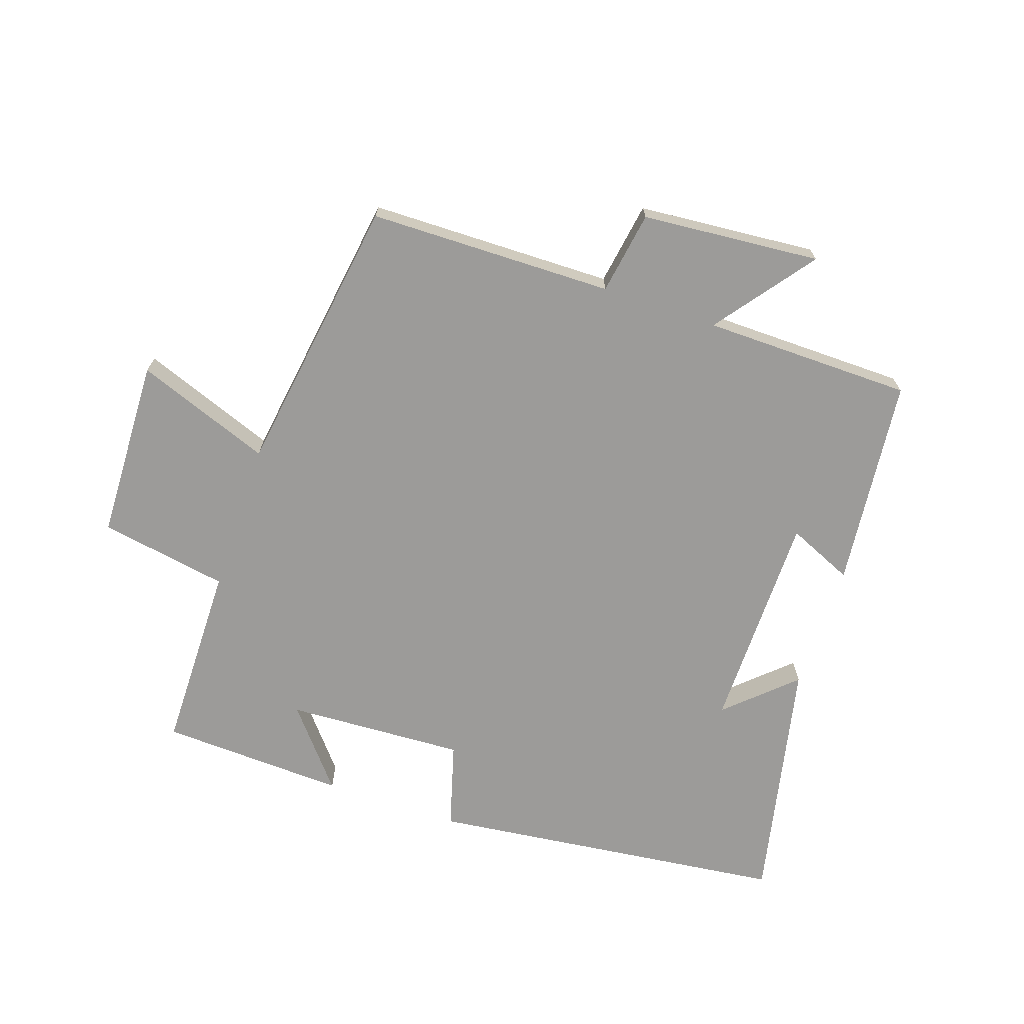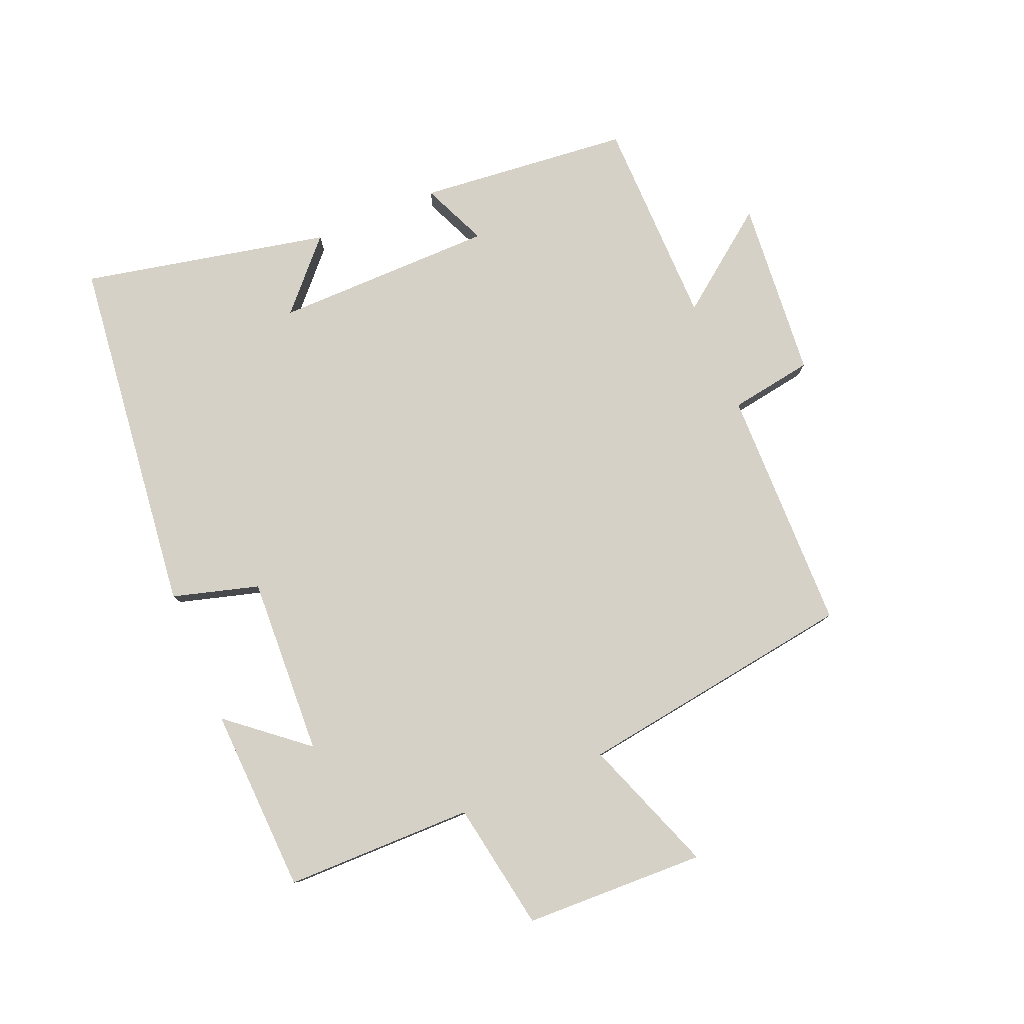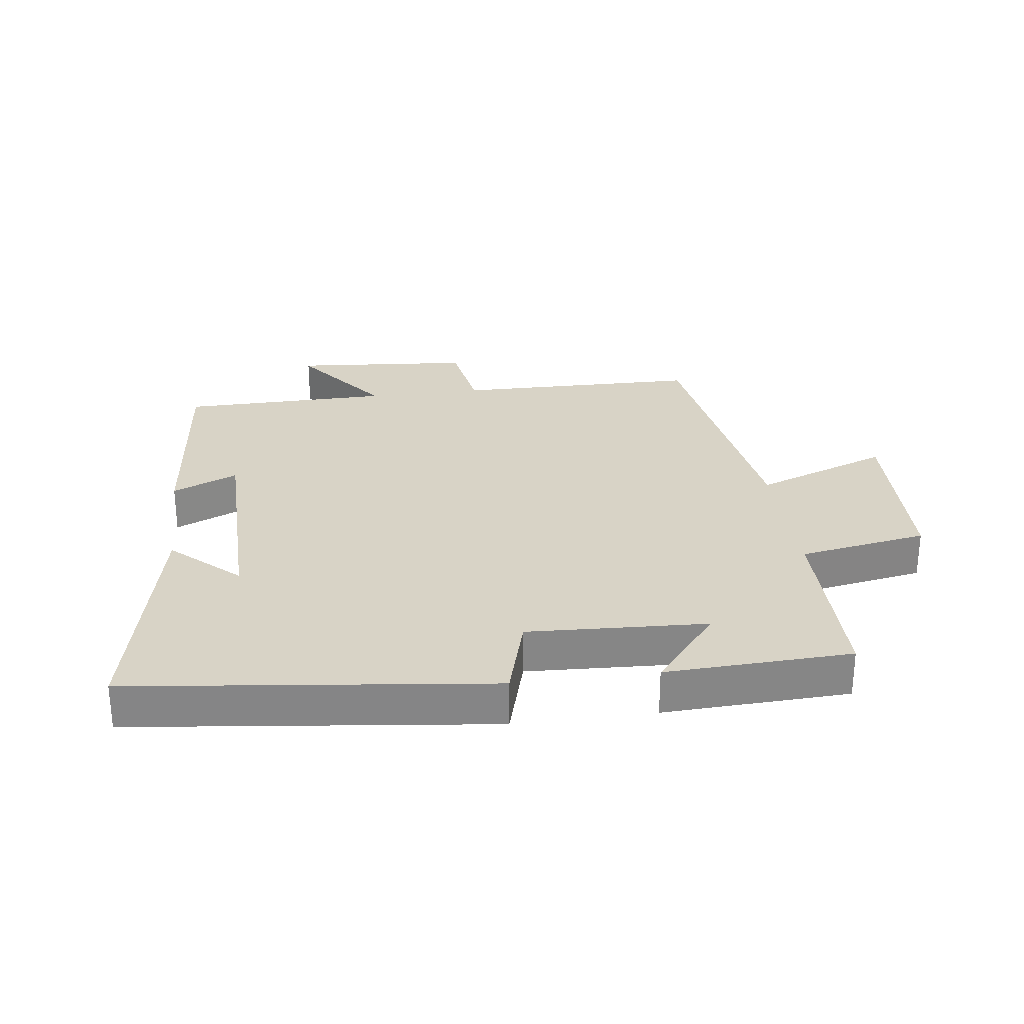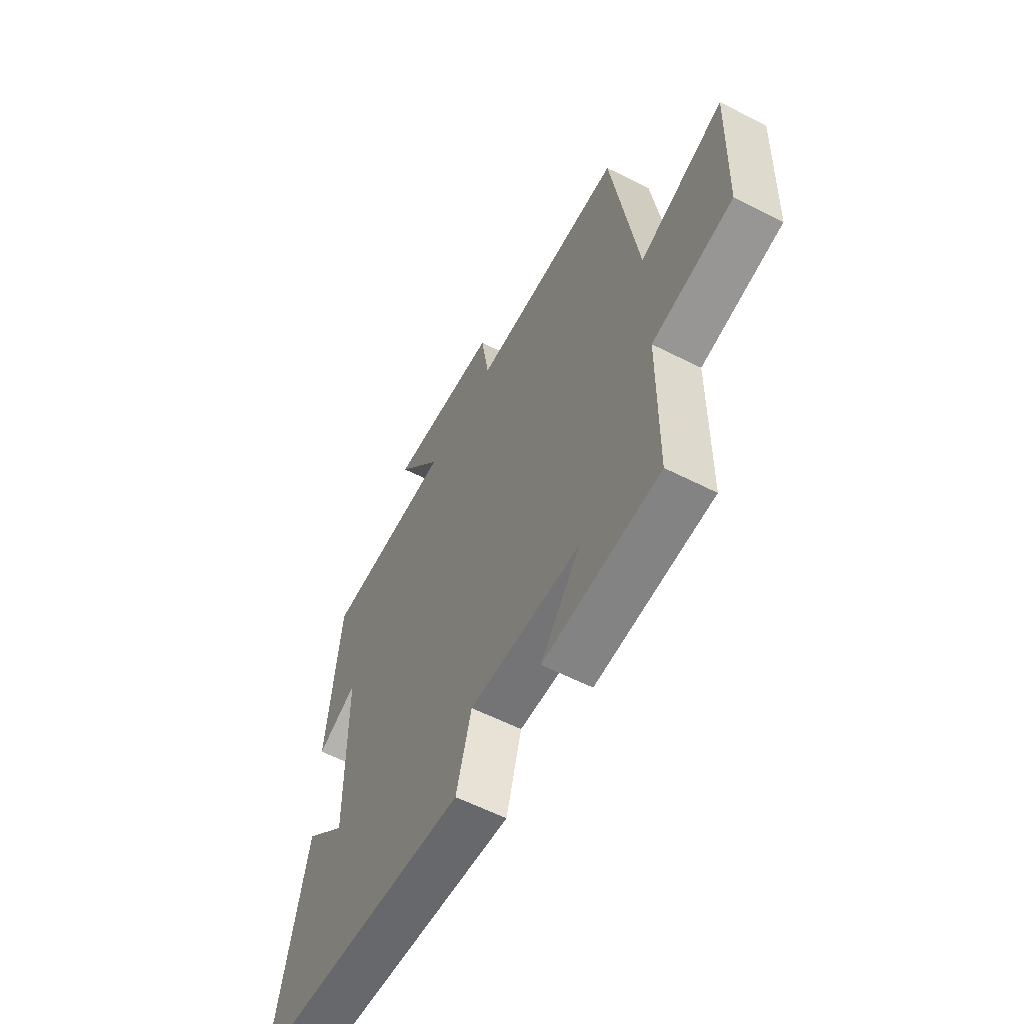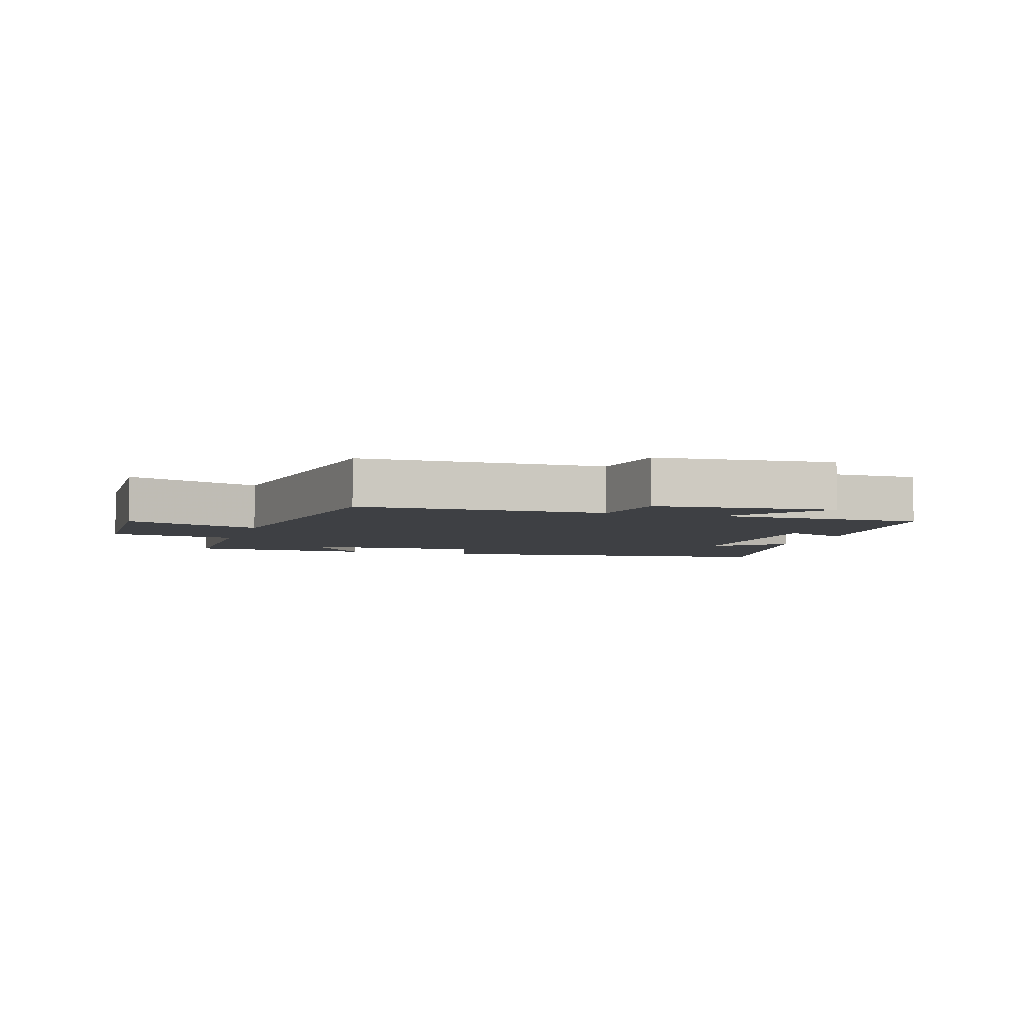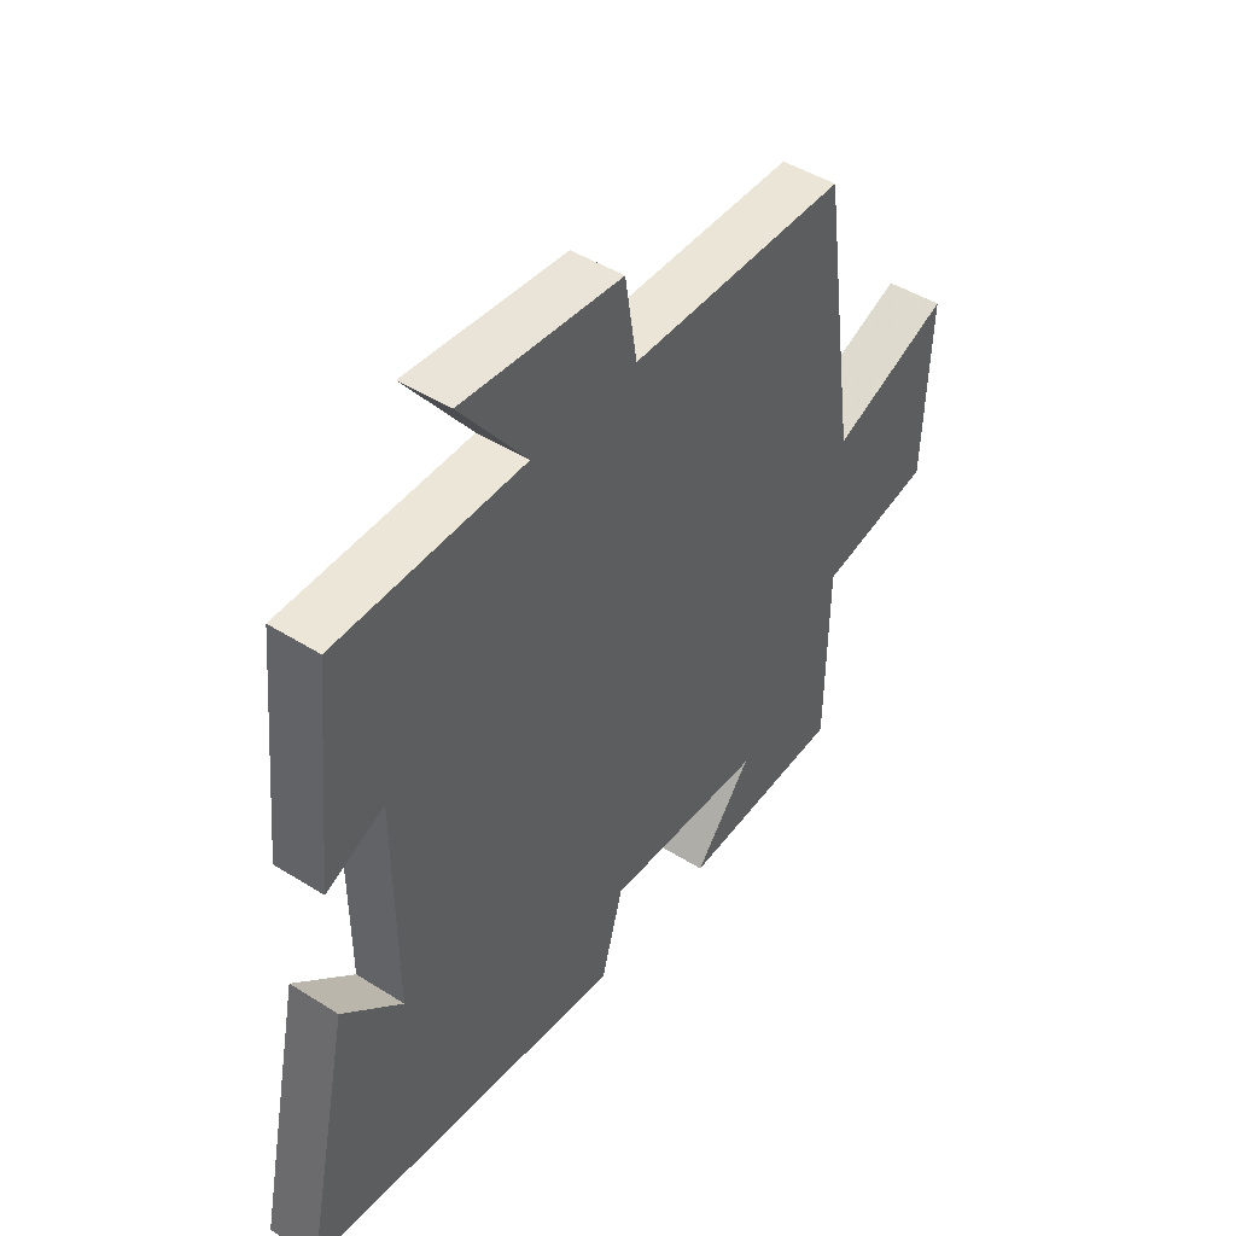
<metadata>
{"format":"obj","ext":"obj","renderer":"f3d","projection":"perspective","resolution":1024,"background":"white","views":[{"elev":-69.9,"azim":-18.8,"up":"+Y"},{"elev":79.7,"azim":-112.8,"up":"+Y"},{"elev":28.2,"azim":172.4,"up":"+Y"},{"elev":-58.9,"azim":-117.7,"up":"+Z"},{"elev":-4.8,"azim":-17.4,"up":"+Y"},{"elev":46.1,"azim":125.8,"up":"+Z"}]}
</metadata>
<code>
v 0.466 0.07 0.496
v 0.5 0.07 0.163
v 0.397 0.07 0.208
v 0.395 0.07 -0.14
v 0.5 0.07 -0.043
v 0.583 0.07 -0.432
v 0.016 0.07 -0.5
v -0.023 0.07 -0.364
v -0.305 0.07 -0.378
v -0.204 0.07 -0.5
v -0.497 0.07 -0.488
v -0.5 0.07 -0.19
v -0.703 0.07 -0.155
v -0.713 0.07 0.131
v -0.5 0.07 0.052
v -0.436 0.07 0.494
v -0.05 0.07 0.5
v -0.029 0.07 0.631
v 0.253 0.07 0.655
v 0.136 0.07 0.5
v 0.466 0 0.496
v 0.5 0 0.163
v 0.397 0 0.208
v 0.395 0 -0.14
v 0.5 0 -0.043
v 0.583 0 -0.432
v 0.016 0 -0.5
v -0.023 0 -0.364
v -0.305 0 -0.378
v -0.204 0 -0.5
v -0.497 0 -0.488
v -0.5 0 -0.19
v -0.703 0 -0.155
v -0.713 0 0.131
v -0.5 0 0.052
v -0.436 0 0.494
v -0.05 0 0.5
v -0.029 0 0.631
v 0.253 0 0.655
v 0.136 0 0.5
f 17 18 19 20
f 17 20 1
f 16 17 1
f 15 16 1
f 12 13 14 15
f 9 10 11 12
f 12 15 1
f 9 12 1
f 8 9 1
f 4 5 6 7
f 3 4 7 8
f 1 2 3
f 1 3 8
f 40 39 38 37
f 21 40 37
f 21 37 36
f 21 36 35
f 35 34 33 32
f 32 31 30 29
f 21 35 32
f 21 32 29
f 21 29 28
f 27 26 25 24
f 28 27 24 23
f 23 22 21
f 28 23 21
f 1 21 22 2
f 2 22 23 3
f 3 23 24 4
f 4 24 25 5
f 5 25 26 6
f 6 26 27 7
f 7 27 28 8
f 8 28 29 9
f 9 29 30 10
f 10 30 31 11
f 11 31 32 12
f 12 32 33 13
f 13 33 34 14
f 14 34 35 15
f 15 35 36 16
f 16 36 37 17
f 17 37 38 18
f 18 38 39 19
f 19 39 40 20
f 20 40 21 1

</code>
